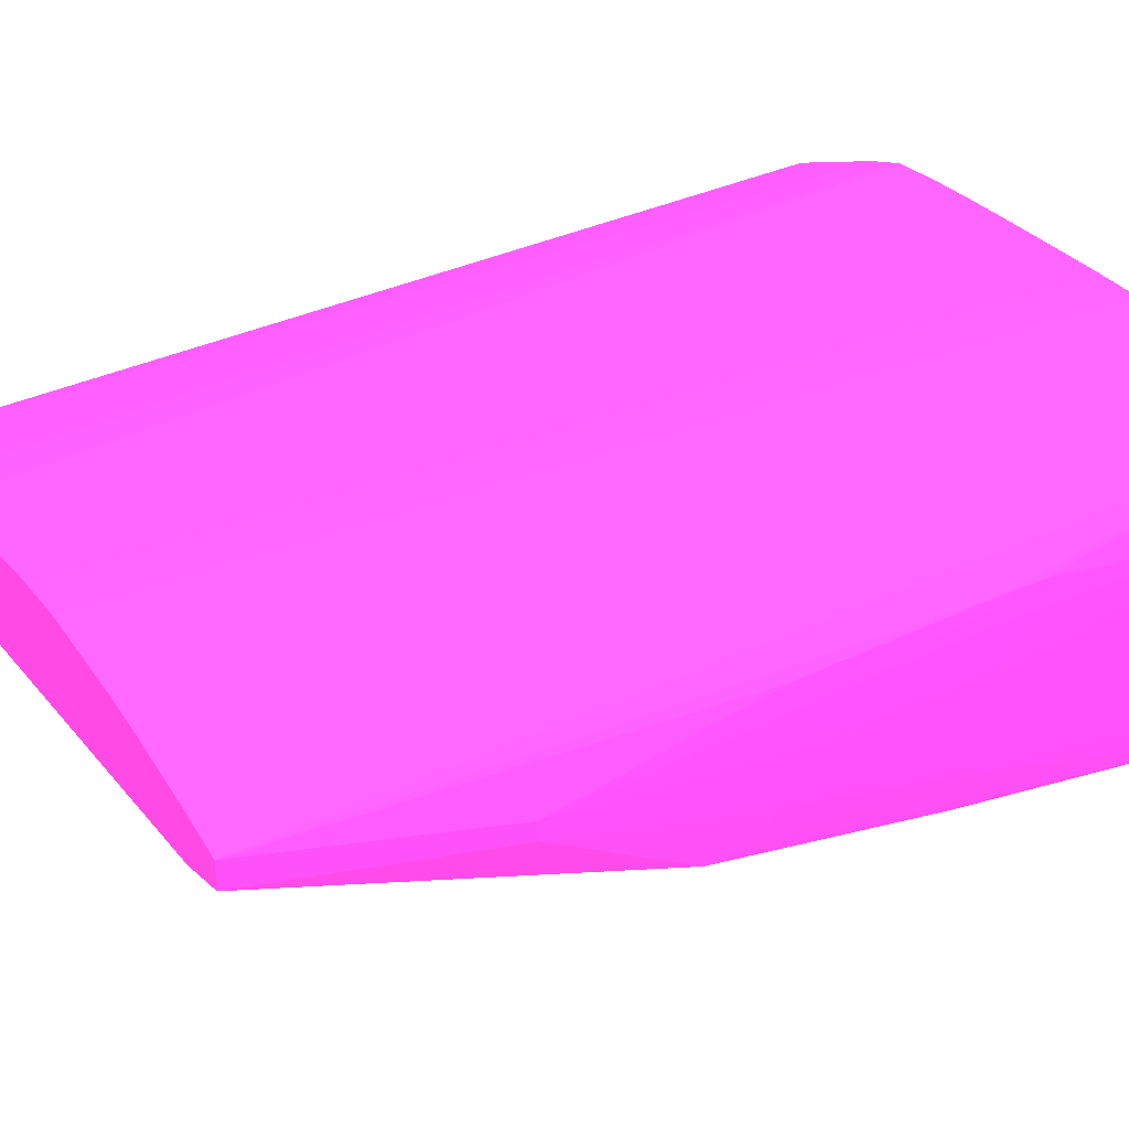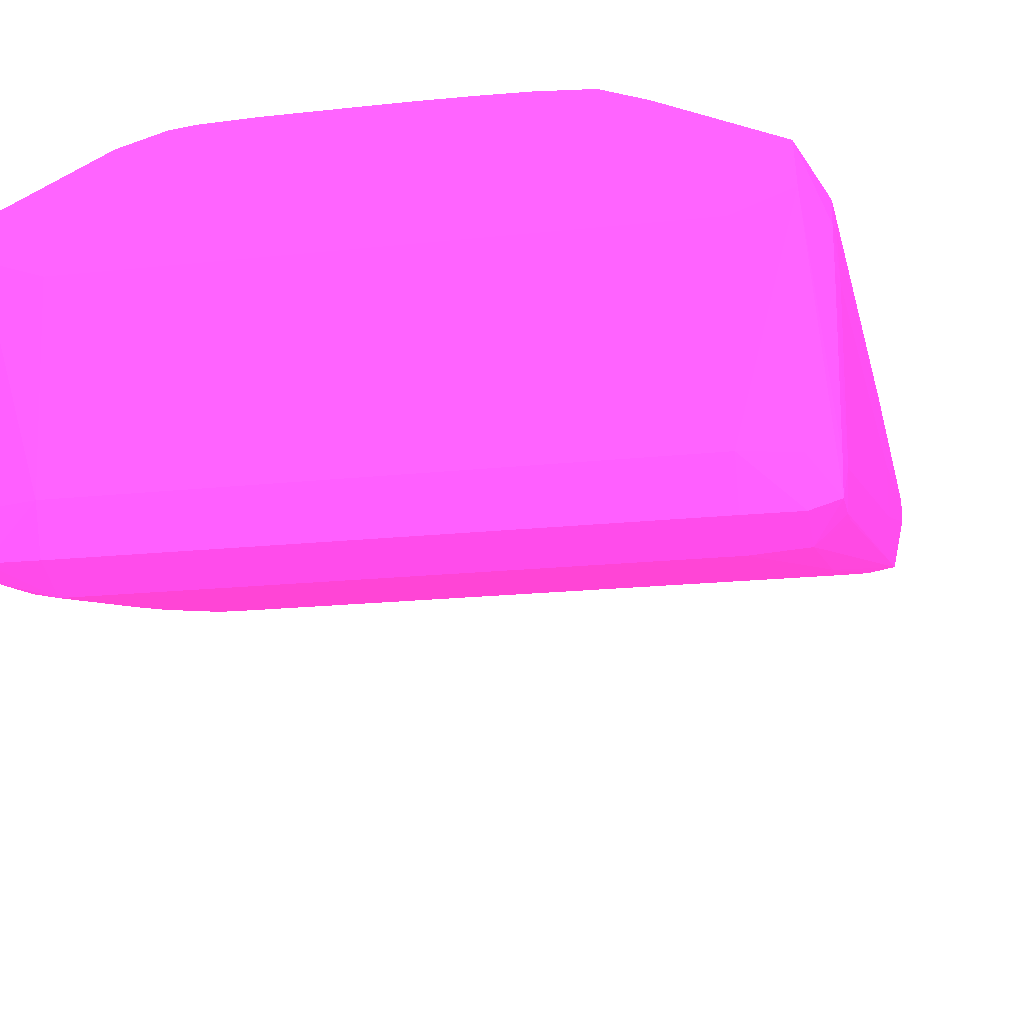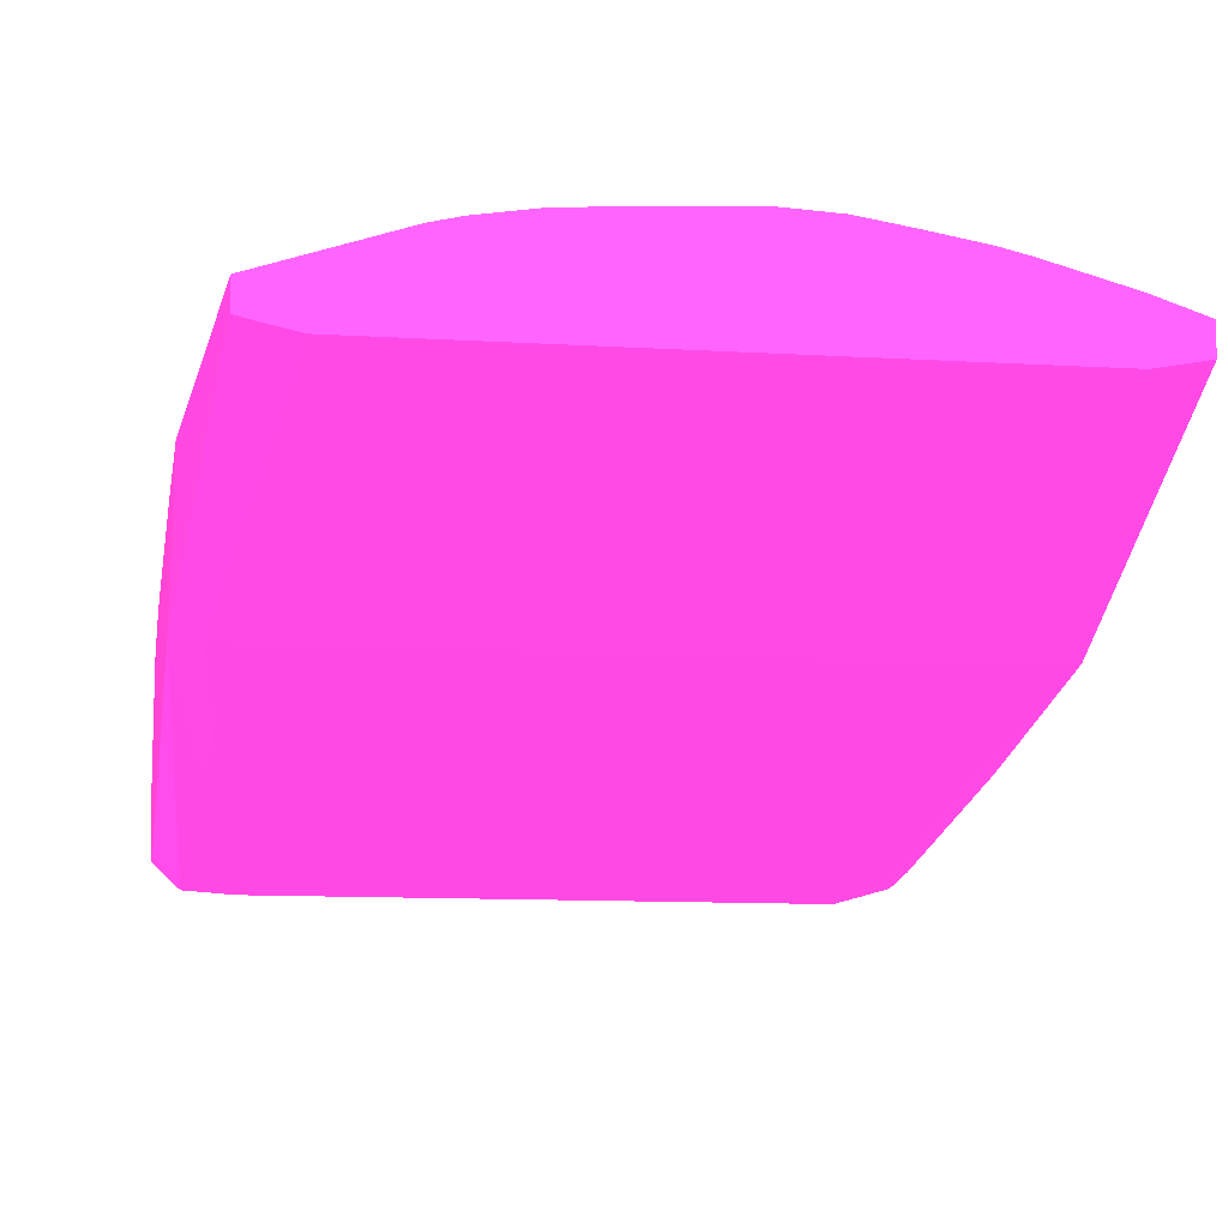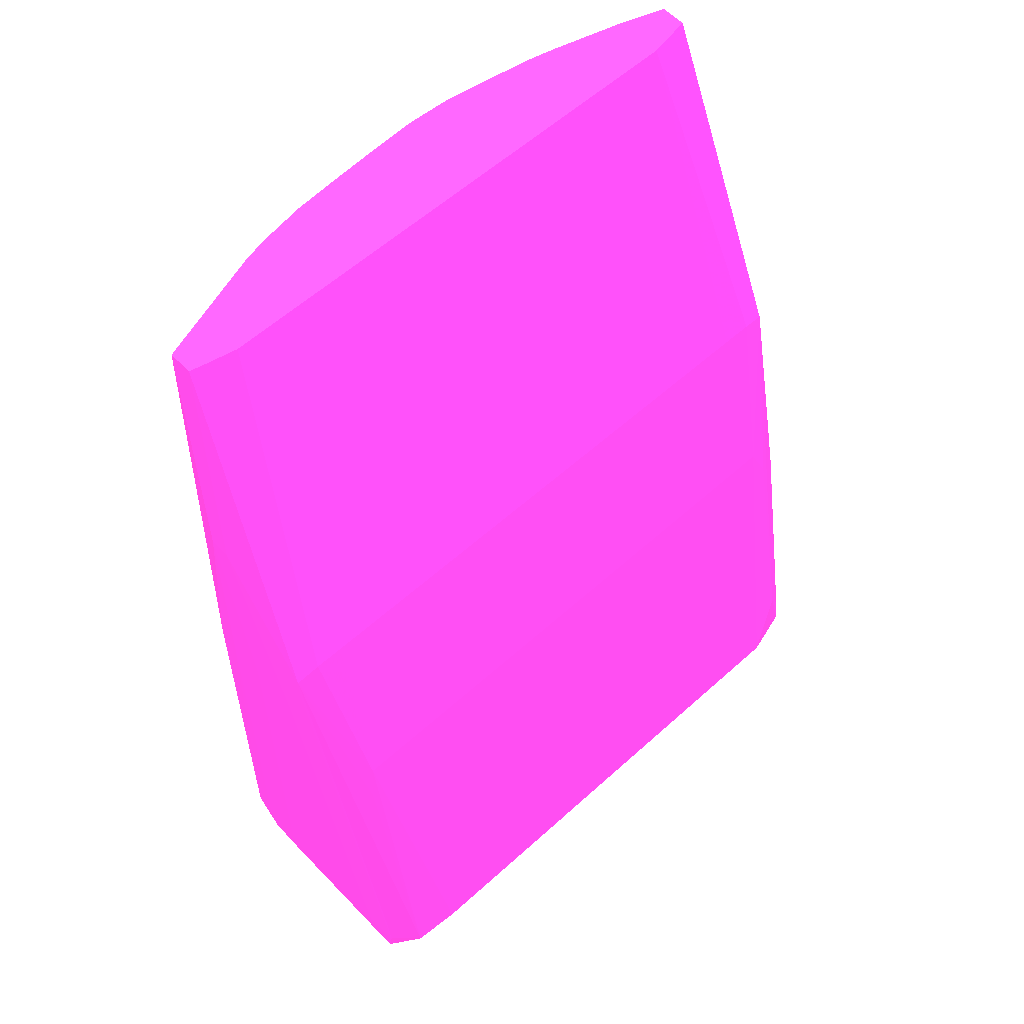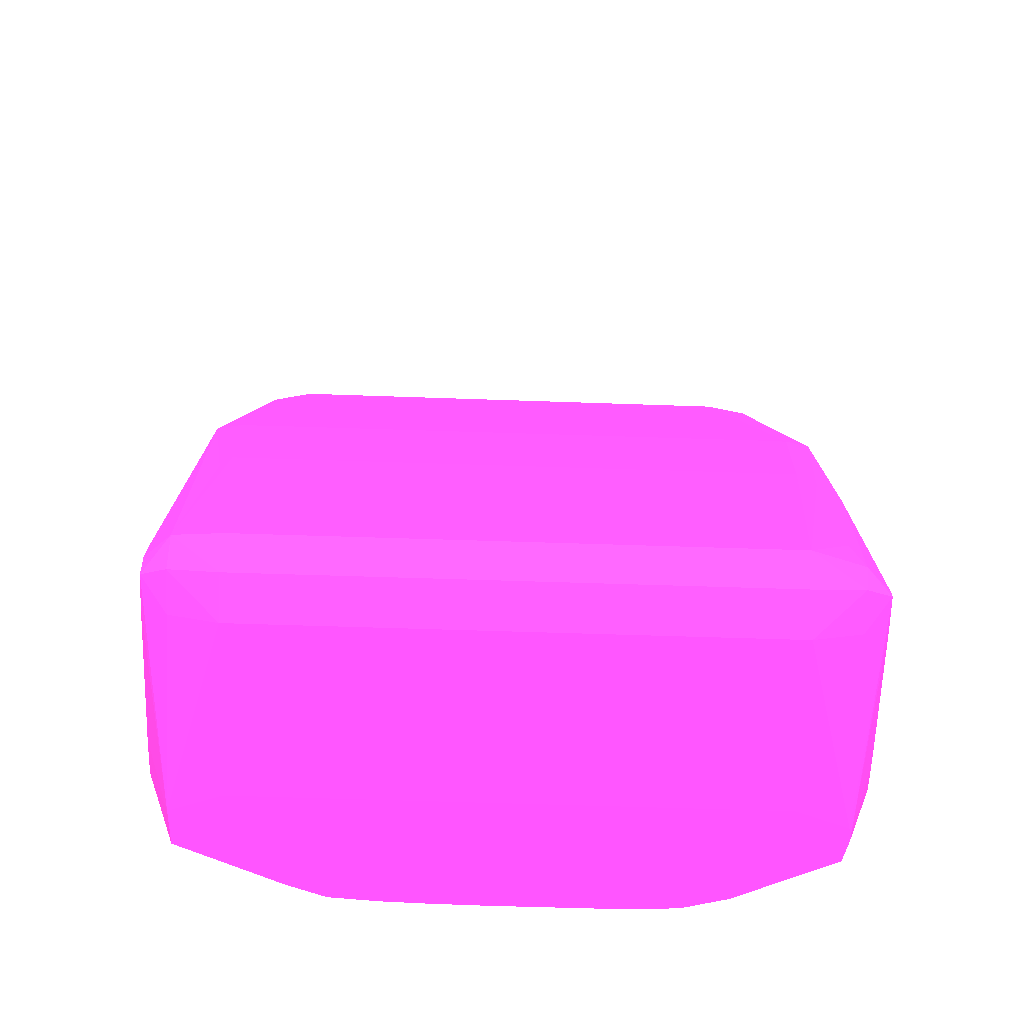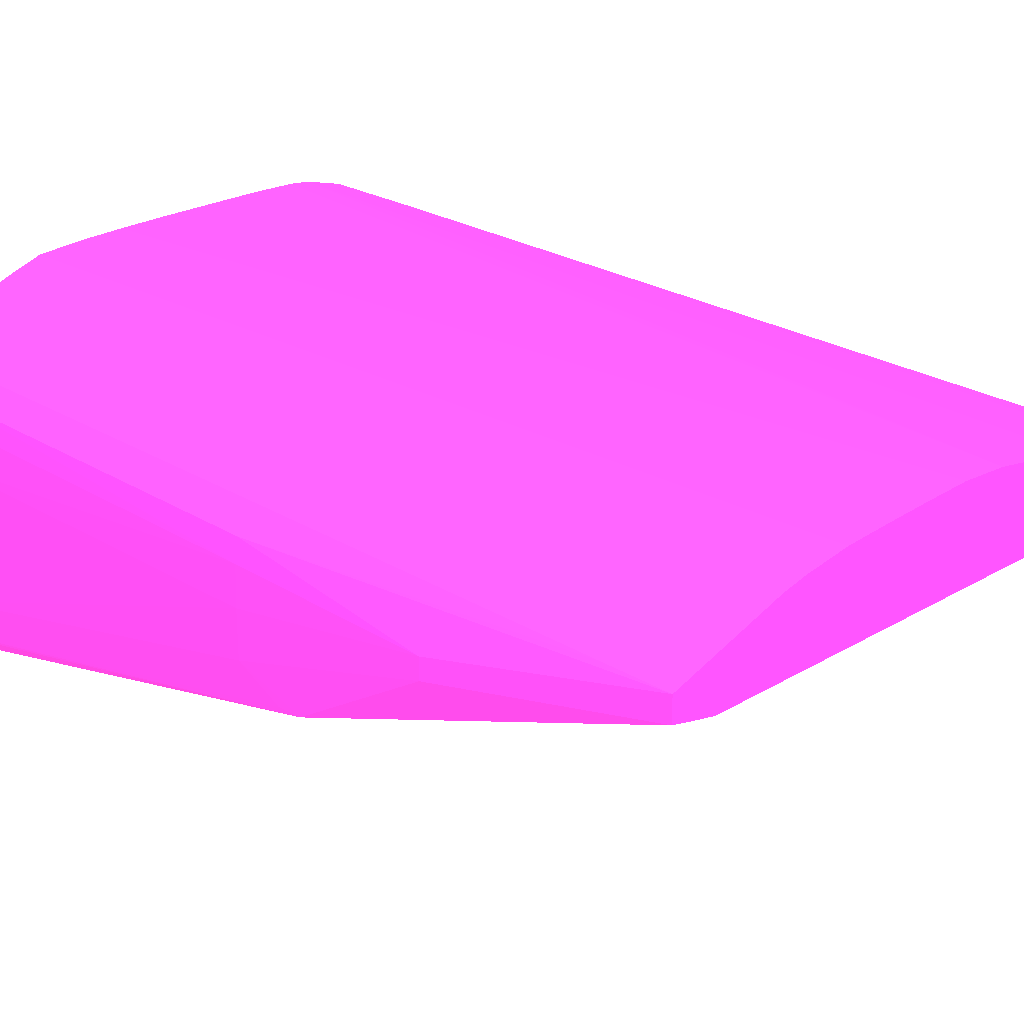
<metadata>
{"format":"obj","ext":"obj","renderer":"f3d","projection":"perspective","resolution":1024,"background":"white","views":[{"elev":33.4,"azim":56.9,"up":"+Y"},{"elev":-17.6,"azim":-167.6,"up":"+Y"},{"elev":-10.8,"azim":-9.2,"up":"+Y"},{"elev":58.0,"azim":-43.1,"up":"+Z"},{"elev":-63.1,"azim":-1.9,"up":"+Z"},{"elev":24.1,"azim":-44.6,"up":"+Y"}]}
</metadata>
<code>
v 0.0146 0.0319 -0.03543 0.9882 0.2157 0.6627
v 0.0146 0.02776 -0.03543 0.9882 0.2157 0.6627
v 0.01459 0.0319 -0.0375 0.9882 0.2157 0.6627
v 0.01451 0.03332 -0.0469 0.9882 0.2157 0.6627
v 0.01453 0.0337 -0.0375 0.9882 0.2157 0.6627
v 0.01453 0.03374 -0.03543 0.9882 0.2157 0.6627
v 0.01459 0.0319 -0.02923 0.9882 0.2157 0.6627
v 0.01453 0.02652 -0.03543 0.9882 0.2157 0.6627
v 0.01451 0.0244 -0.04654 0.9882 0.2157 0.6627
v 0.01451 0.0244 -0.04687 0.9882 0.2157 0.6627
v 0.01459 0.02776 -0.0375 0.9882 0.2157 0.6627
v 0.01459 0.02983 -0.02923 0.9882 0.2157 0.6627
v 0.01458 0.02983 -0.02716 0.9882 0.2157 0.6627
v 0.01452 0.02874 -0.0251 0.9882 0.2157 0.6627
v 0.01452 0.0319 -0.04692 0.9882 0.2157 0.6627
v 0.01369 0.03471 -0.04857 0.9882 0.2157 0.6627
v 0.01345 0.03569 -0.04857 0.9882 0.2157 0.6627
v 0.01443 0.03474 -0.0375 0.9882 0.2157 0.6627
v 0.01453 0.03366 -0.02923 0.9882 0.2157 0.6627
v 0.01453 0.0336 -0.02716 0.9882 0.2157 0.6627
v 0.01451 0.0333 -0.01774 0.9882 0.2157 0.6627
v 0.01458 0.0319 -0.02716 0.9882 0.2157 0.6627
v 0.0145 0.02876 -0.02395 0.9882 0.2157 0.6627
v 0.01451 0.02659 -0.03423 0.9882 0.2157 0.6627
v 0.01361 0.02369 -0.04582 0.9882 0.2157 0.6627
v 0.01452 0.02569 -0.0469 0.9882 0.2157 0.6627
v 0.01344 0.02396 -0.0472 0.9882 0.2157 0.6627
v 0.01344 0.02569 -0.04759 0.9882 0.2157 0.6627
v 0.01361 0.03409 -0.04857 0.9882 0.2157 0.6627
v 0.01451 0.03251 -0.01774 0.9882 0.2157 0.6627
v 0.01441 0.03478 -0.03543 0.9882 0.2157 0.6627
v 0.009091 0.03772 -0.04857 0.9882 0.2157 0.6627
v 0.01332 0.03547 -0.008555 0.9882 0.2157 0.6627
v 0.01441 0.03464 -0.02716 0.9882 0.2157 0.6627
v 0.01332 0.03547 -0.00769 0.9882 0.2157 0.6627
v 0.01332 0.03434 -0.00769 0.9882 0.2157 0.6627
v 0.01344 0.02865 -0.02366 0.9882 0.2157 0.6627
v 0.01277 0.02649 -0.03184 0.9882 0.2157 0.6627
v 0.01345 0.02621 -0.03347 0.9882 0.2157 0.6627
v 0.01319 0.02387 -0.0437 0.9882 0.2157 0.6627
v 0.01137 0.02306 -0.04577 0.9882 0.2157 0.6627
v 0.01137 0.02386 -0.04746 0.9882 0.2157 0.6627
v 0.01137 0.02569 -0.04815 0.9882 0.2157 0.6627
v 0.01137 0.03333 -0.04857 0.9882 0.2157 0.6627
v 0.008314 0.03793 -0.04857 0.9882 0.2157 0.6627
v 0.008211 0.03699 -0.00769 0.9882 0.2157 0.6627
v 0.01137 0.03613 -0.00769 0.9882 0.2157 0.6627
v 0.0125 0.03574 -0.00769 0.9882 0.2157 0.6627
v 0.01137 0.03397 -0.00769 0.9882 0.2157 0.6627
v 0.01208 0.02865 -0.02364 0.9882 0.2157 0.6627
v -0.01193 0.02649 -0.03184 0.9882 0.2157 0.6627
v -0.01137 0.02305 -0.04577 0.9882 0.2157 0.6627
v -0.01137 0.02386 -0.04746 0.9882 0.2157 0.6627
v -0.01137 0.02569 -0.04815 0.9882 0.2157 0.6627
v -0.01137 0.03333 -0.04857 0.9882 0.2157 0.6627
v 0.007233 0.03822 -0.04857 0.9882 0.2157 0.6627
v 0.007176 0.03724 -0.00769 0.9882 0.2157 0.6627
v -0.01137 0.03393 -0.00769 0.9882 0.2157 0.6627
v -0.01208 0.02865 -0.02364 0.9882 0.2157 0.6627
v -0.01278 0.02649 -0.03184 0.9882 0.2157 0.6627
v -0.01344 0.0232 -0.04577 0.9882 0.2157 0.6627
v -0.01344 0.02393 -0.04721 0.9882 0.2157 0.6627
v -0.01344 0.02569 -0.04761 0.9882 0.2157 0.6627
v -0.01362 0.03414 -0.04857 0.9882 0.2157 0.6627
v -0.0114 0.03334 -0.04857 0.9882 0.2157 0.6627
v 0.006236 0.03832 -0.04857 0.9882 0.2157 0.6627
v 0.0031 0.03792 -0.00769 0.9882 0.2157 0.6627
v 0.004301 0.03773 -0.00769 0.9882 0.2157 0.6627
v 0.005167 0.03759 -0.00769 0.9882 0.2157 0.6627
v -0.01254 0.03418 -0.00769 0.9882 0.2157 0.6627
v -0.01451 0.02876 -0.02395 0.9882 0.2157 0.6627
v -0.01344 0.02865 -0.02366 0.9882 0.2157 0.6627
v -0.01316 0.02618 -0.03336 0.9882 0.2157 0.6627
v -0.01452 0.02436 -0.04457 0.9882 0.2157 0.6627
v -0.01454 0.02422 -0.04577 0.9882 0.2157 0.6627
v -0.01452 0.02436 -0.04688 0.9882 0.2157 0.6627
v -0.01454 0.0319 -0.04695 0.9882 0.2157 0.6627
v -0.01452 0.03346 -0.04692 0.9882 0.2157 0.6627
v -0.01351 0.03572 -0.04857 0.9882 0.2157 0.6627
v -0.01454 0.02569 -0.04692 0.9882 0.2157 0.6627
v 0.004129 0.03838 -0.04857 0.9882 0.2157 0.6627
v 0.00103 0.03803 -0.00769 0.9882 0.2157 0.6627
v -0.01338 0.03437 -0.00769 0.9882 0.2157 0.6627
v -0.01451 0.03251 -0.01775 0.9882 0.2157 0.6627
v -0.01458 0.02983 -0.02716 0.9882 0.2157 0.6627
v -0.01452 0.02874 -0.0251 0.9882 0.2157 0.6627
v -0.0146 0.02569 -0.04577 0.9882 0.2157 0.6627
v -0.0146 0.0319 -0.04577 0.9882 0.2157 0.6627
v -0.01454 0.03378 -0.04577 0.9882 0.2157 0.6627
v -0.01443 0.03481 -0.04577 0.9882 0.2157 0.6627
v -0.008986 0.0376 -0.04857 0.9882 0.2157 0.6627
v -0.01342 0.03548 -0.01269 0.9882 0.2157 0.6627
v -7.582e-05 0.03839 -0.04857 0.9882 0.2157 0.6627
v -0.001033 0.03794 -0.00769 0.9882 0.2157 0.6627
v -0.001033 0.03838 -0.04857 0.9882 0.2157 0.6627
v -0.003103 0.03836 -0.04857 0.9882 0.2157 0.6627
v -0.00517 0.03831 -0.04857 0.9882 0.2157 0.6627
v -0.01338 0.03544 -0.00769 0.9882 0.2157 0.6627
v -0.01451 0.03343 -0.01775 0.9882 0.2157 0.6627
v -0.01459 0.0319 -0.02716 0.9882 0.2157 0.6627
v -0.01453 0.03359 -0.02716 0.9882 0.2157 0.6627
v -0.01441 0.03463 -0.02716 0.9882 0.2157 0.6627
v -0.007296 0.03817 -0.04857 0.9882 0.2157 0.6627
v -0.01341 0.03546 -0.01062 0.9882 0.2157 0.6627
v -0.01339 0.03544 -0.008555 0.9882 0.2157 0.6627
v -0.0019 0.03789 -0.00769 0.9882 0.2157 0.6627
v -0.003103 0.03781 -0.00769 0.9882 0.2157 0.6627
v -0.008343 0.03709 -0.00769 0.9882 0.2157 0.6627
v -0.007236 0.03735 -0.00769 0.9882 0.2157 0.6627
v -0.00517 0.03767 -0.00769 0.9882 0.2157 0.6627
v -0.003969 0.03775 -0.00769 0.9882 0.2157 0.6627
f 1 2 11
f 1 11 3
f 1 3 4
f 1 4 5
f 1 5 6
f 1 6 7
f 1 7 12
f 1 12 2
f 2 8 9
f 2 9 10
f 2 10 11
f 2 12 13
f 2 13 14
f 2 14 8
f 3 11 15
f 3 15 4
f 4 15 16
f 4 16 17
f 4 17 18
f 4 18 5
f 5 18 6
f 6 18 19
f 6 19 7
f 7 19 20
f 7 20 21
f 7 21 22
f 7 22 12
f 8 14 23
f 8 23 24
f 8 24 9
f 9 25 10
f 9 24 25
f 10 26 11
f 10 25 27
f 10 27 28
f 10 28 29
f 10 29 16
f 10 16 26
f 11 26 15
f 12 22 13
f 13 22 30
f 13 30 14
f 14 30 23
f 15 26 16
f 16 29 44
f 16 44 55
f 16 55 65
f 16 65 64
f 16 64 79
f 16 79 91
f 16 91 103
f 16 103 97
f 16 97 96
f 16 96 95
f 16 95 93
f 16 93 81
f 16 81 66
f 16 66 56
f 16 56 45
f 16 45 32
f 16 32 17
f 17 31 18
f 17 32 33
f 17 33 31
f 18 31 34
f 18 34 19
f 19 34 20
f 20 34 21
f 21 35 36
f 21 36 30
f 21 30 22
f 21 34 35
f 23 30 36
f 23 36 37
f 23 37 38
f 23 38 39
f 23 39 40
f 23 40 24
f 24 40 25
f 25 40 41
f 25 41 27
f 27 42 43
f 27 43 28
f 27 41 42
f 28 43 29
f 29 43 44
f 31 33 35
f 31 35 34
f 32 45 46
f 32 46 47
f 32 47 48
f 32 48 35
f 32 35 33
f 35 48 47
f 35 47 46
f 35 46 57
f 35 57 69
f 35 69 68
f 35 68 67
f 35 67 82
f 35 82 94
f 35 94 106
f 35 106 107
f 35 107 111
f 35 111 110
f 35 110 109
f 35 109 108
f 35 108 98
f 35 98 83
f 35 83 70
f 35 70 58
f 35 58 49
f 35 49 36
f 36 49 37
f 37 49 50
f 37 50 38
f 38 51 52
f 38 52 41
f 38 41 39
f 38 50 51
f 39 41 40
f 41 52 42
f 42 52 53
f 42 53 43
f 43 54 44
f 43 53 54
f 44 54 55
f 45 56 46
f 46 56 57
f 49 58 50
f 50 58 59
f 50 59 51
f 51 60 52
f 51 59 60
f 52 61 53
f 52 60 61
f 53 61 62
f 53 62 54
f 54 62 63
f 54 63 64
f 54 64 65
f 54 65 55
f 56 66 67
f 56 67 68
f 56 68 69
f 56 69 57
f 58 70 71
f 58 71 72
f 58 72 59
f 59 72 60
f 60 73 61
f 60 72 71
f 60 71 73
f 61 74 75
f 61 75 76
f 61 76 62
f 61 73 71
f 61 71 74
f 62 76 63
f 63 76 64
f 64 77 78
f 64 78 79
f 64 76 80
f 64 80 77
f 66 81 82
f 66 82 67
f 70 83 71
f 71 83 84
f 71 84 85
f 71 85 86
f 71 86 75
f 71 75 74
f 75 87 76
f 75 86 87
f 76 87 80
f 77 80 87
f 77 87 88
f 77 88 78
f 78 88 89
f 78 89 90
f 78 90 79
f 79 90 92
f 79 92 91
f 81 93 82
f 82 93 95
f 82 95 96
f 82 96 97
f 82 97 94
f 83 98 99
f 83 99 84
f 84 99 100
f 84 100 85
f 85 100 87
f 85 87 86
f 87 100 88
f 88 100 101
f 88 101 89
f 89 101 90
f 90 101 102
f 90 102 92
f 91 92 104
f 91 104 105
f 91 105 98
f 91 98 103
f 92 102 104
f 94 97 106
f 97 103 107
f 97 107 106
f 98 105 102
f 98 102 99
f 98 108 103
f 99 102 101
f 99 101 100
f 102 105 104
f 103 108 109
f 103 109 110
f 103 110 111
f 103 111 107

</code>
